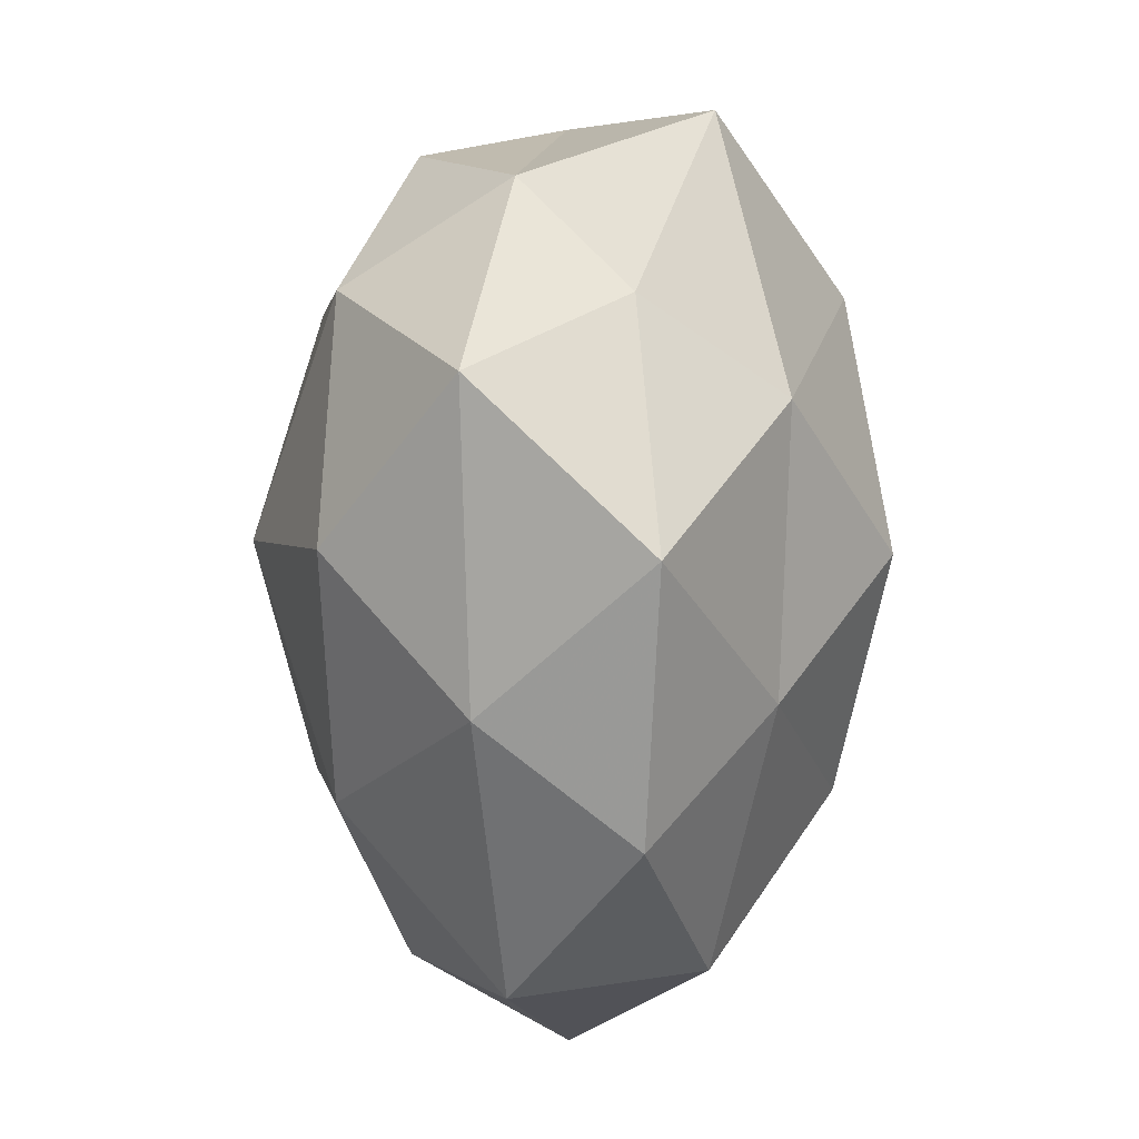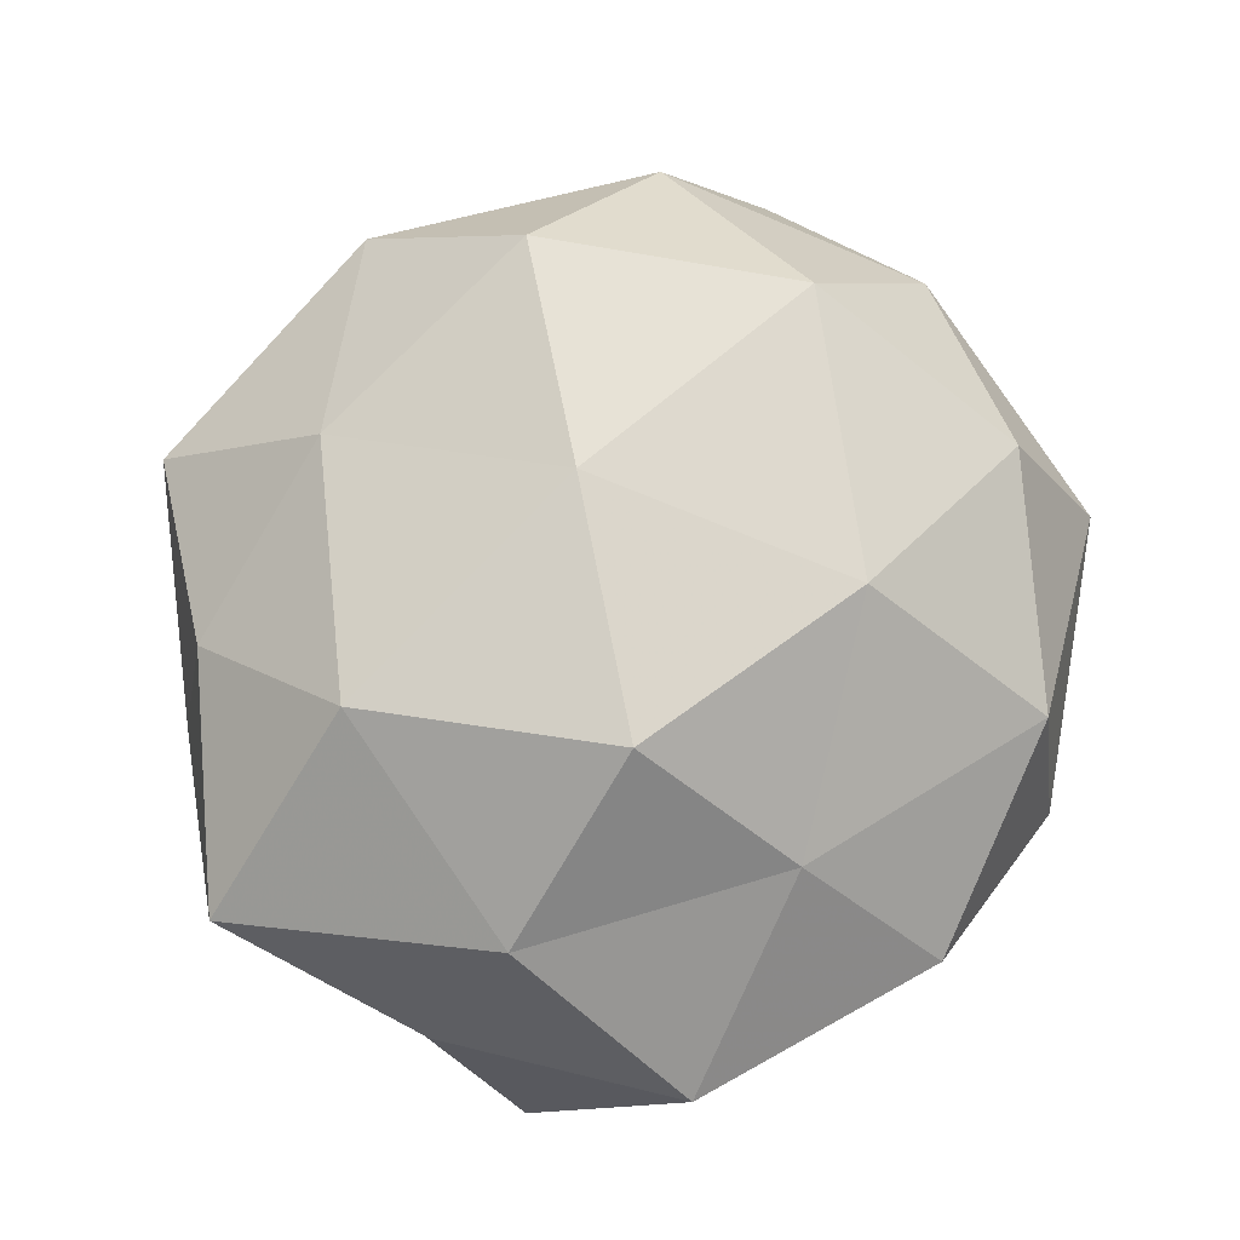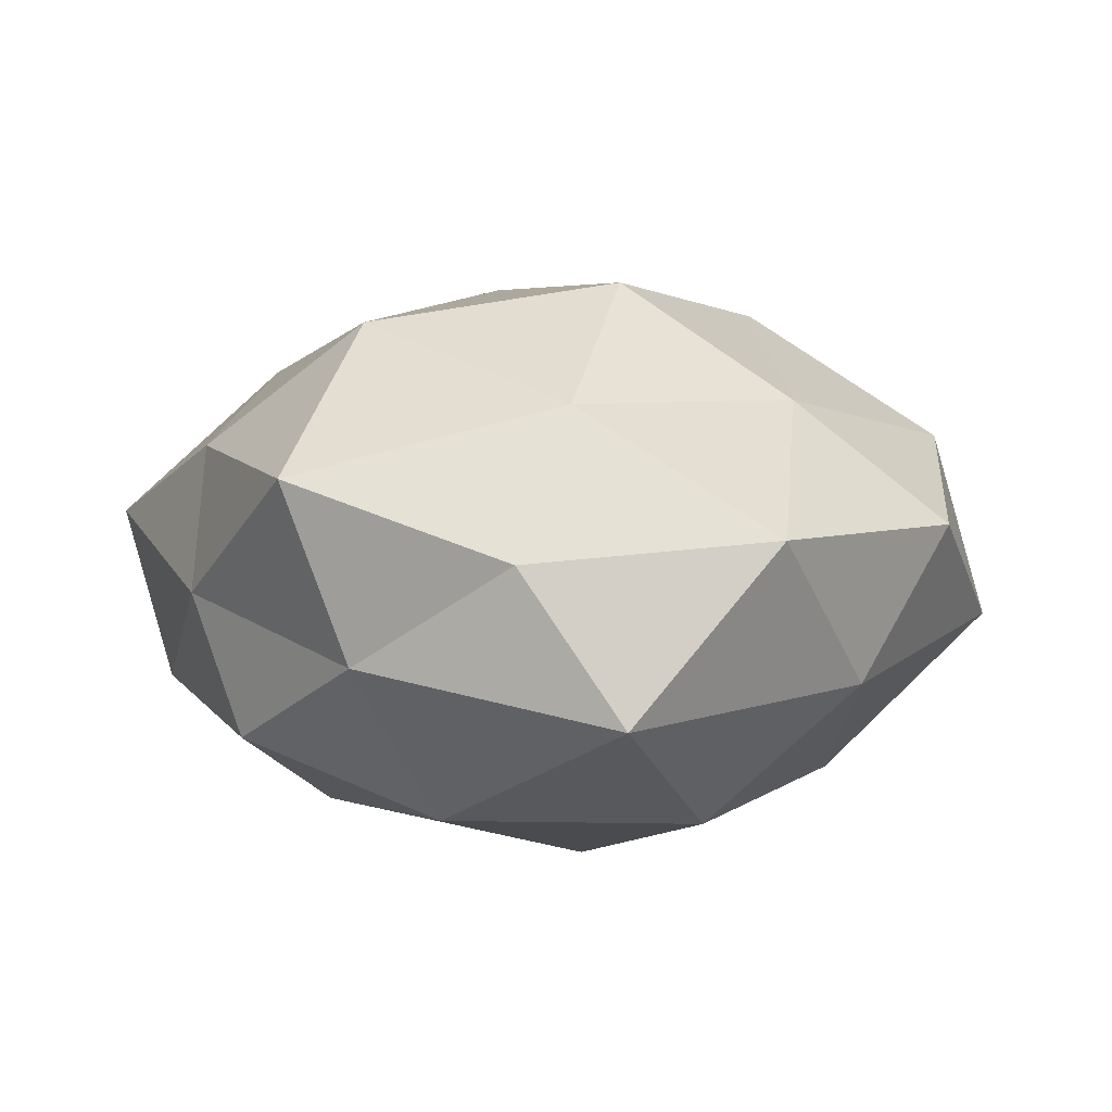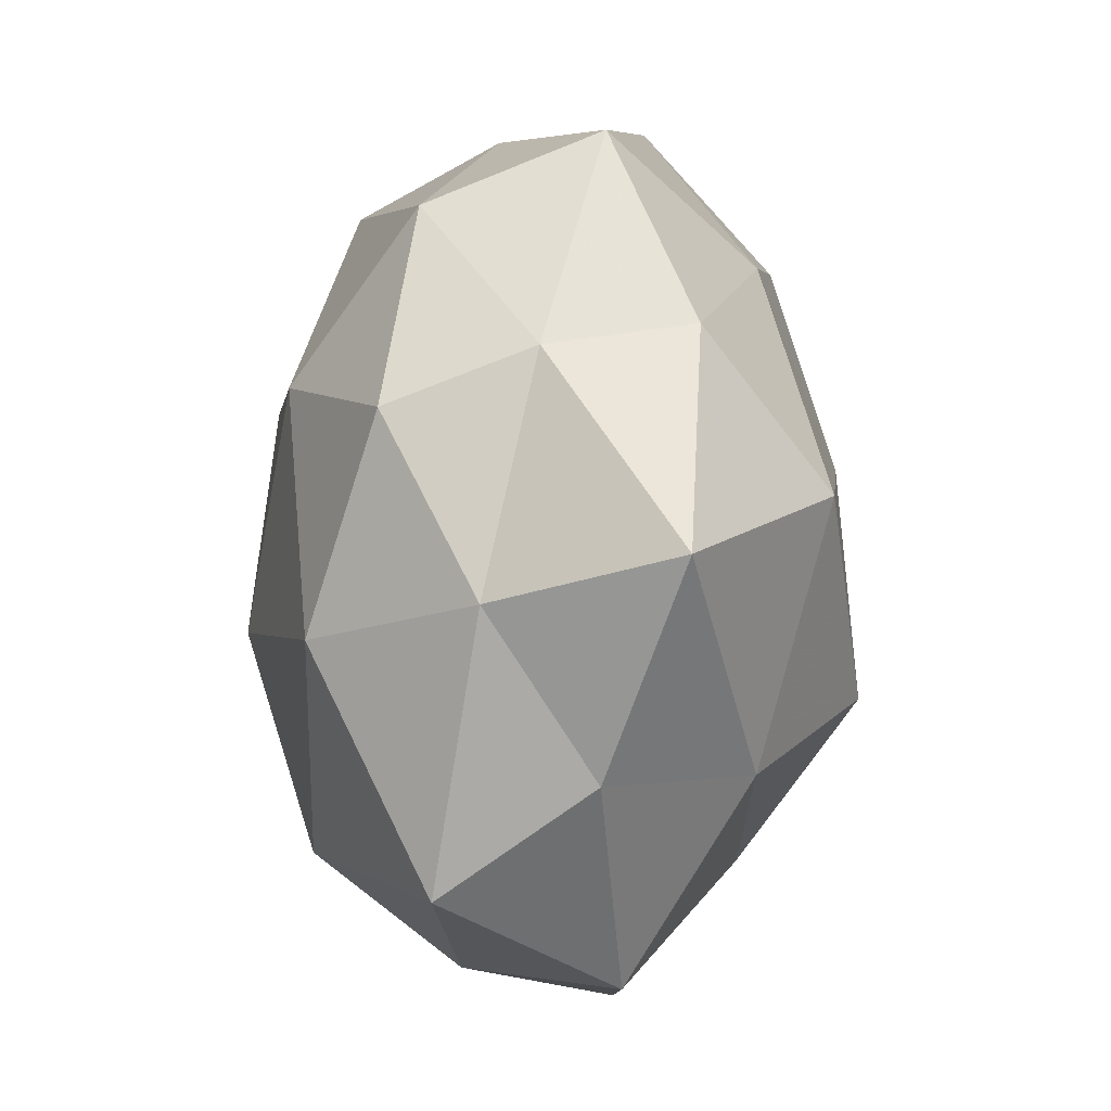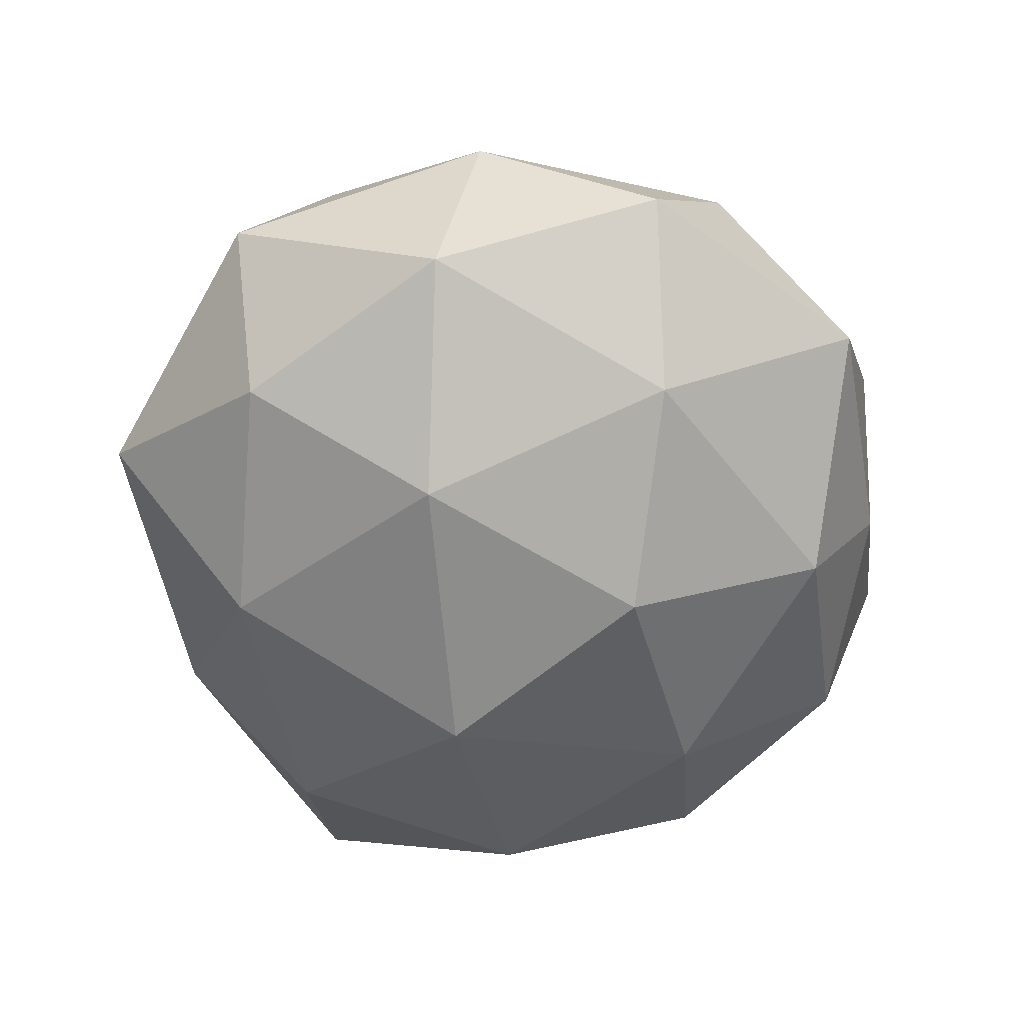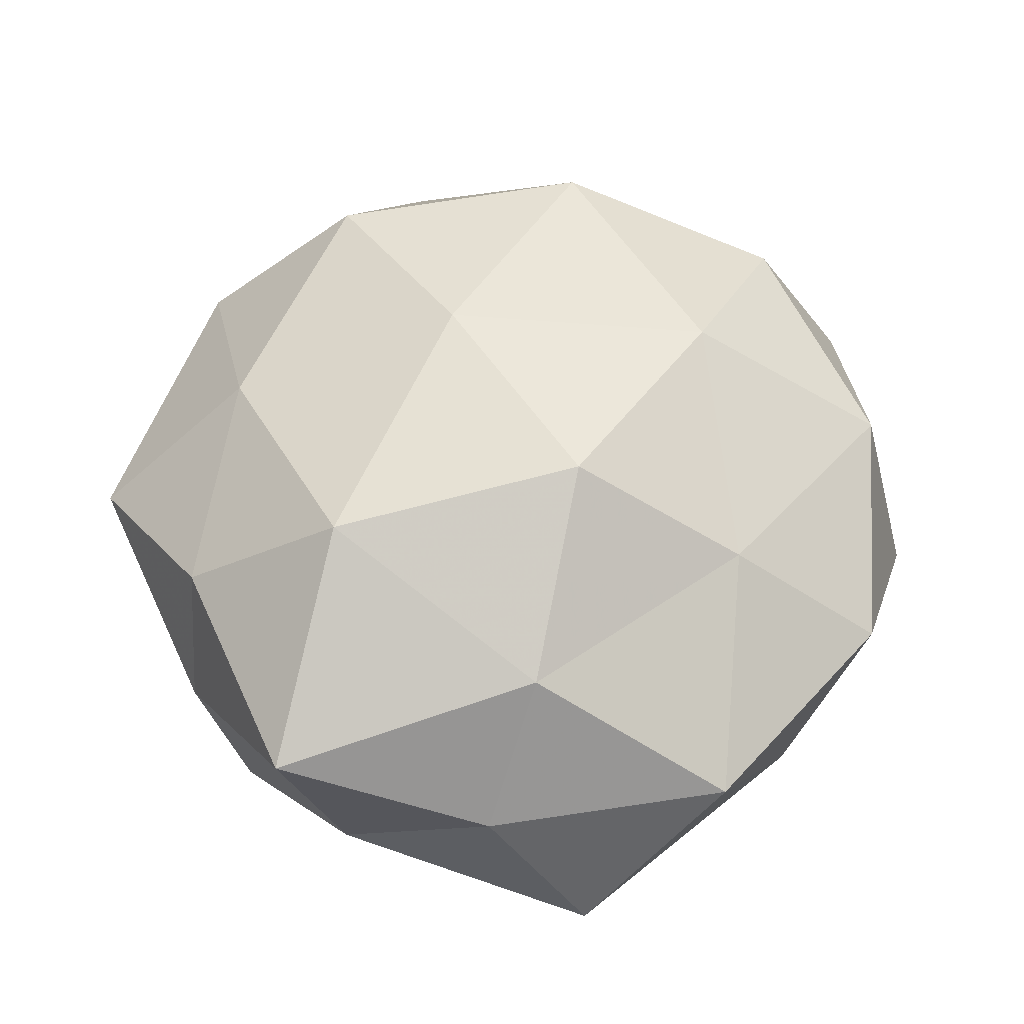
<metadata>
{"format":"obj","ext":"obj","renderer":"f3d","projection":"perspective","resolution":1024,"background":"white","views":[{"elev":-38.2,"azim":-90.1,"up":"+Y"},{"elev":79.7,"azim":-60.8,"up":"+Z"},{"elev":8.3,"azim":-79.6,"up":"+Z"},{"elev":21.5,"azim":-87.9,"up":"+Y"},{"elev":-56.5,"azim":81.1,"up":"+Z"},{"elev":55.2,"azim":-81.3,"up":"+Z"}]}
</metadata>
<code>
v 0.03866 0.01366 -0.0251
v -0.03713 0.03178 -0.01765
v 0.03743 -0.03139 0.01928
v 0.04769 -0.0172 -0.01564
v 0.04144 0.03891 -0.009625
v -0.04461 -0.0348 0.009208
v 0.04049 -0.002762 0.02746
v -0.01616 -0.01121 0.03684
v 0.05323 -0.01253 0.006465
v -0.05499 -0.01844 -0.01131
v 0.006495 -0.05596 -0.006883
v 0.01221 -0.049 0.01585
v -0.04115 0.006162 -0.02584
v 0.02984 0.02818 0.02686
v -0.01694 -0.052 0.007847
v 0.01252 -0.02424 0.03134
v 0.01154 0.04941 -0.007226
v -0.03309 -0.02414 -0.02686
v -0.01546 0.02671 -0.03015
v -0.02758 0.03864 0.0169
v -0.05053 0.0146 -0.006022
v 0.01438 0.03895 -0.02466
v -0.05288 -0.005289 0.006818
v -0.002917 -0.03636 -0.02613
v -0.02697 0.01856 0.03224
v -0.05358 0.0218 0.01603
v -0.01695 -0.03279 0.02273
v -0.04075 -0.009489 0.02383
v 0.03935 -0.04314 4.28e-05
v 0.02647 -0.0385 -0.01888
v -0.0146 0.04824 -0.01476
v 0.01182 0.0143 -0.03534
v 0.0076 0.009061 0.03478
v -0.009575 0.05587 0.006121
v -0.02735 -0.04237 -0.0103
v -0.01169 -0.005689 -0.03681
v 0.02239 -0.01421 -0.03134
v 0.05679 0.01007 -0.008165
v 0.04881 0.02119 0.01045
v 0.02456 0.04755 0.01031
v -0.0007886 0.03739 0.02398
v -0.03522 0.03838 -0.0003231
f 9 7 3
f 11 12 15
f 3 7 16
f 16 12 3
f 10 13 18
f 13 2 19
f 21 2 13
f 21 13 10
f 1 22 5
f 5 22 17
f 23 10 6
f 23 21 10
f 23 26 21
f 26 25 20
f 6 15 27
f 27 15 12
f 8 27 16
f 27 12 16
f 23 6 28
f 28 8 25
f 23 28 26
f 28 25 26
f 6 27 28
f 28 27 8
f 9 3 29
f 9 29 4
f 29 3 12
f 29 12 11
f 11 24 30
f 4 29 30
f 30 29 11
f 31 19 2
f 17 22 31
f 22 19 31
f 1 32 22
f 22 32 19
f 7 14 33
f 7 33 16
f 16 33 8
f 25 8 33
f 31 34 17
f 10 35 6
f 6 35 15
f 15 35 11
f 10 18 35
f 35 24 11
f 35 18 24
f 18 13 36
f 13 19 36
f 36 24 18
f 36 19 32
f 4 37 1
f 4 30 37
f 37 30 24
f 1 37 32
f 37 24 36
f 32 37 36
f 38 4 1
f 38 1 5
f 38 9 4
f 39 7 9
f 39 14 7
f 38 5 39
f 38 39 9
f 5 17 40
f 40 17 34
f 5 40 39
f 39 40 14
f 20 25 41
f 41 33 14
f 25 33 41
f 41 34 20
f 14 40 41
f 40 34 41
f 21 42 2
f 26 20 42
f 26 42 21
f 2 42 31
f 42 20 34
f 42 34 31

</code>
